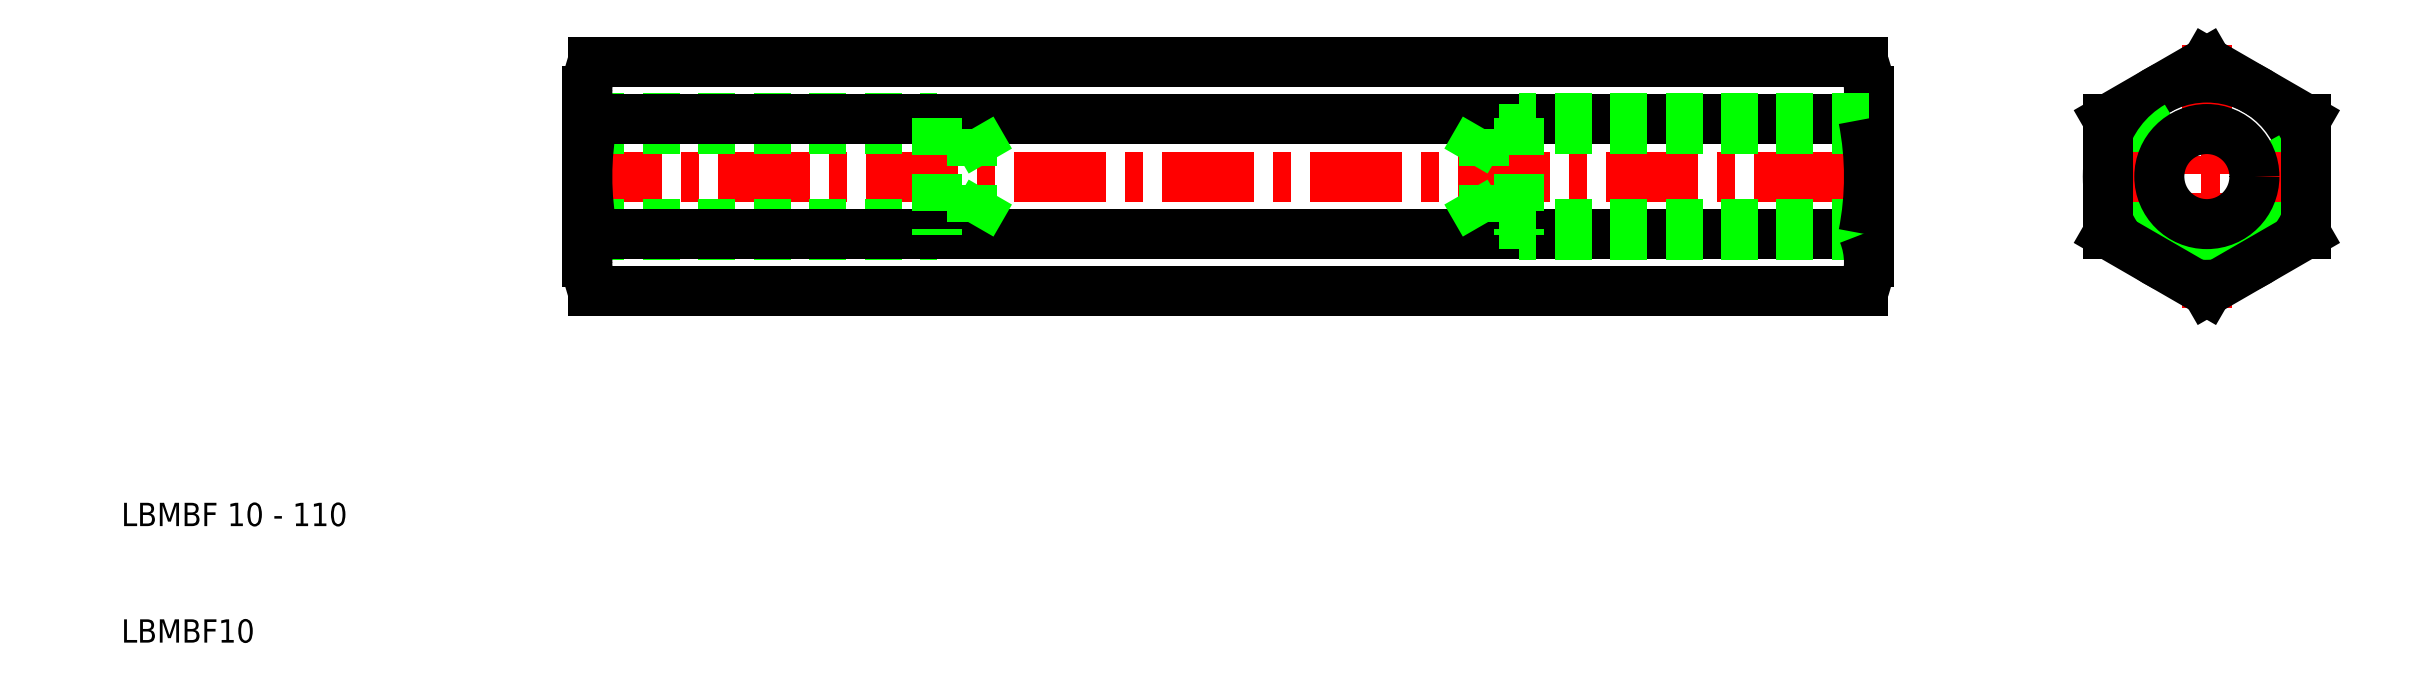
<metadata>
{"format":"dxf","ext":"dxf","renderer":"ezdxf+matplotlib","layout":"modelspace","background":"white","min_lineweight":24,"dpi":150}
</metadata>
<code>
0
SECTION
2
ENTITIES
0
LINE
8
CENTER
10
48.5
20
50
30
0
11
161.5
21
50
31
0
0
LINE
8
0
10
50
20
45
30
0
11
80
21
45
31
0
0
LINE
8
0
10
50
20
45.92
30
0
11
83
21
45.92
31
0
0
LINE
8
0
10
50
20
55
30
0
11
80
21
55
31
0
0
LINE
8
0
10
50
20
54.08
30
0
11
83
21
54.08
31
0
0
LINE
8
0
10
50.48
20
59.81
30
0
11
159.5
21
59.81
31
0
0
LINE
8
0
10
159.5
20
40.19
30
0
11
50.48
21
40.19
31
0
0
LINE
8
0
10
50.48
20
45.09
30
0
11
159.5
21
45.09
31
0
0
LINE
8
0
10
50.48
20
54.91
30
0
11
159.5
21
54.91
31
0
0
LINE
8
0
10
50
20
50
30
0
11
50
21
57.36
31
0
0
ARC
8
0
10
56.55
20
57.36
30
0
40
6.554
50
180
51
202
0
TEXT
8
0
10
10
20
10
30
0
40
2
1
LBMBF10
0
TEXT
8
0
10
10
20
20
30
0
40
2
1
LBMBF 10 - 110
0
LINE
8
0
10
50
20
42.64
30
0
11
50
21
45.92
31
0
0
ARC
8
0
10
56.55
20
42.64
30
0
40
6.554
50
158
51
180
0
ARC
8
0
10
56.55
20
42.64
30
0
40
6.554
50
180
51
202
0
LINE
8
0
10
50
20
45.92
30
0
11
50
21
50
31
0
0
ARC
8
0
10
75.5
20
50
30
0
40
25.5
50
168.9
51
191.1
0
ARC
8
0
10
56.55
20
57.36
30
0
40
6.554
50
158
51
180
0
LINE
8
CENTER
10
189
20
61.31
30
0
11
189
21
38.69
31
0
0
LINE
8
0
10
160
20
57.36
30
0
11
160
21
42.64
31
0
0
ARC
8
0
10
153.4
20
57.36
30
0
40
6.554
50
338
51
0
0
LINE
8
0
10
197.5
20
54.91
30
0
11
189
21
59.81
31
0
0
LINE
8
0
10
189
20
59.81
30
0
11
180.5
21
54.91
31
0
0
CIRCLE
8
0
10
189
20
50
30
0
40
8.5
0
LINE
8
0
10
160
20
54.08
30
0
11
127
21
54.08
31
0
0
LINE
8
0
10
160
20
55
30
0
11
130
21
55
31
0
0
LINE
8
0
10
160
20
45.92
30
0
11
127
21
45.92
31
0
0
LINE
8
0
10
160
20
45
30
0
11
130
21
45
31
0
0
LINE
8
0
10
83
20
45.92
30
0
11
85.36
21
50
31
0
0
LINE
8
0
10
80
20
55
30
0
11
80
21
45
31
0
0
LINE
8
0
10
83
20
54.08
30
0
11
83
21
45.92
31
0
0
LINE
8
0
10
83
20
54.08
30
0
11
85.36
21
50
31
0
0
LINE
8
0
10
127
20
45.92
30
0
11
124.6
21
50
31
0
0
LINE
8
0
10
127
20
54.08
30
0
11
127
21
45.92
31
0
0
LINE
8
0
10
127
20
54.08
30
0
11
124.6
21
50
31
0
0
LINE
8
0
10
130
20
55
30
0
11
130
21
45
31
0
0
ARC
8
0
10
153.4
20
42.64
30
0
40
6.554
50
0
51
21.99
0
ARC
8
0
10
153.4
20
42.64
30
0
40
6.554
50
338
51
0
0
ARC
8
0
10
134.5
20
50
30
0
40
25.5
50
348.9
51
11.1
0
ARC
8
0
10
189
20
50
30
0
40
5
50
120
51
30
0
LINE
8
CENTER
10
179
20
50
30
0
11
197.5
21
50
31
0
0
LINE
8
0
10
189
20
40.19
30
0
11
197.5
21
45.09
31
0
0
LINE
8
0
10
180.5
20
45.09
30
0
11
189
21
40.19
31
0
0
CIRCLE
8
0
10
189
20
50
30
0
40
4.08
0
LINE
8
0
10
180.5
20
54.91
30
0
11
180.5
21
45.09
31
0
0
LINE
8
0
10
197.5
20
45.09
30
0
11
197.5
21
54.91
31
0
0
ARC
8
0
10
153.4
20
57.36
30
0
40
6.554
50
0
51
21.99
0
ENDSEC
0
EOF

</code>
